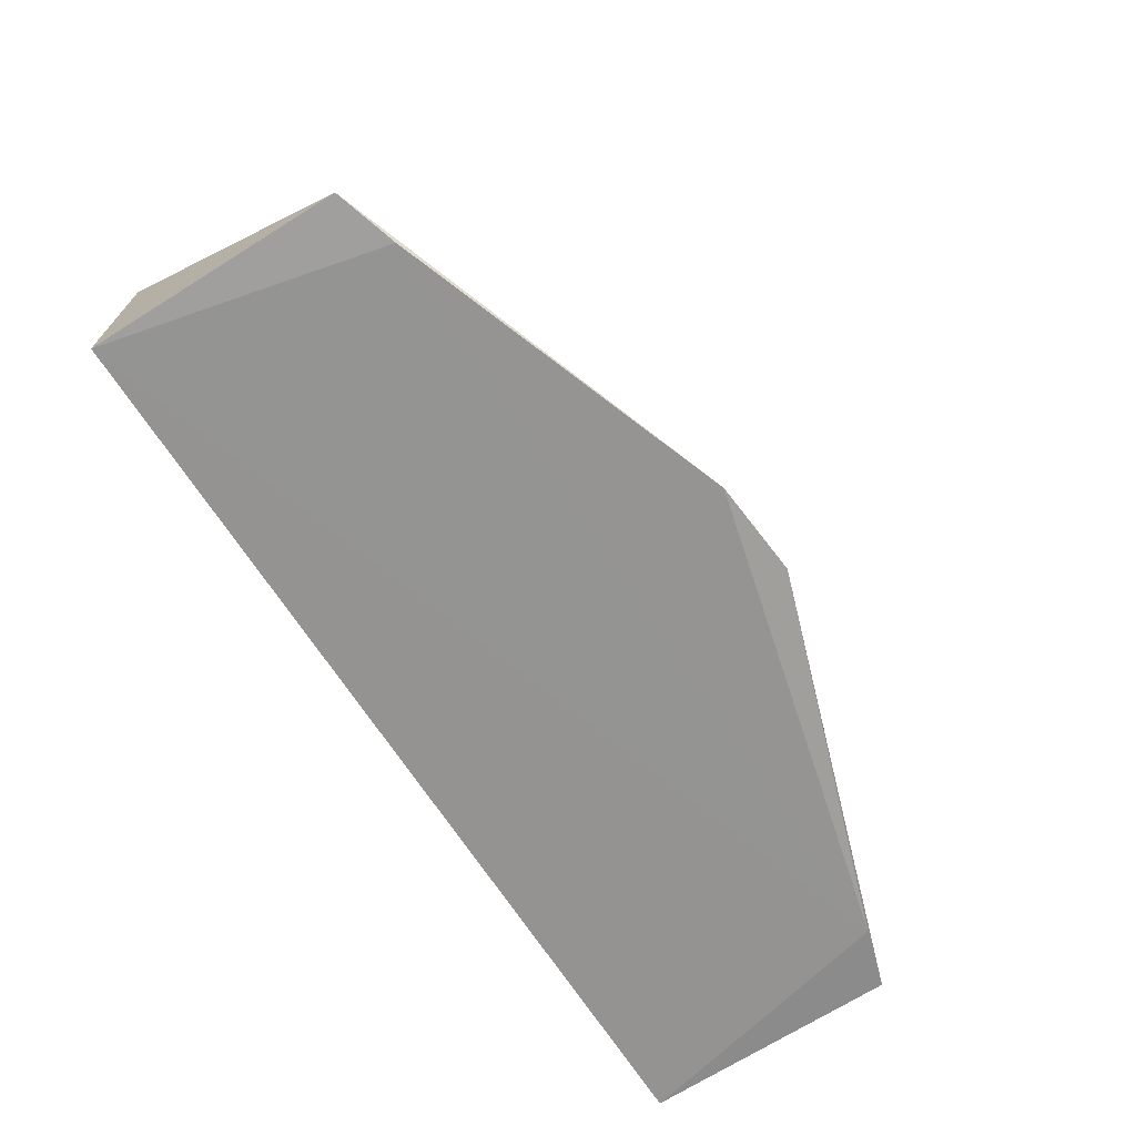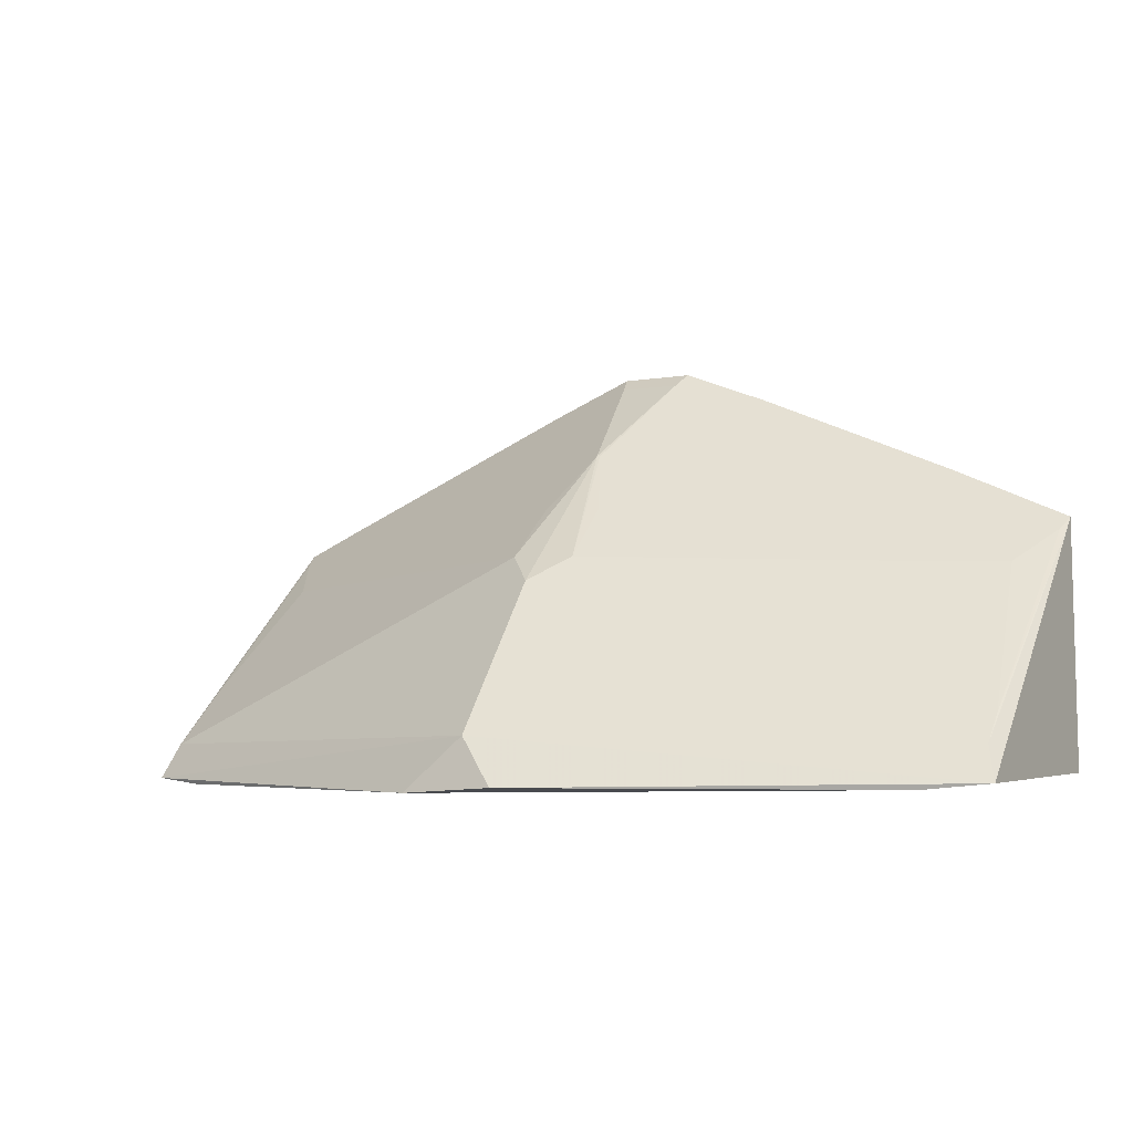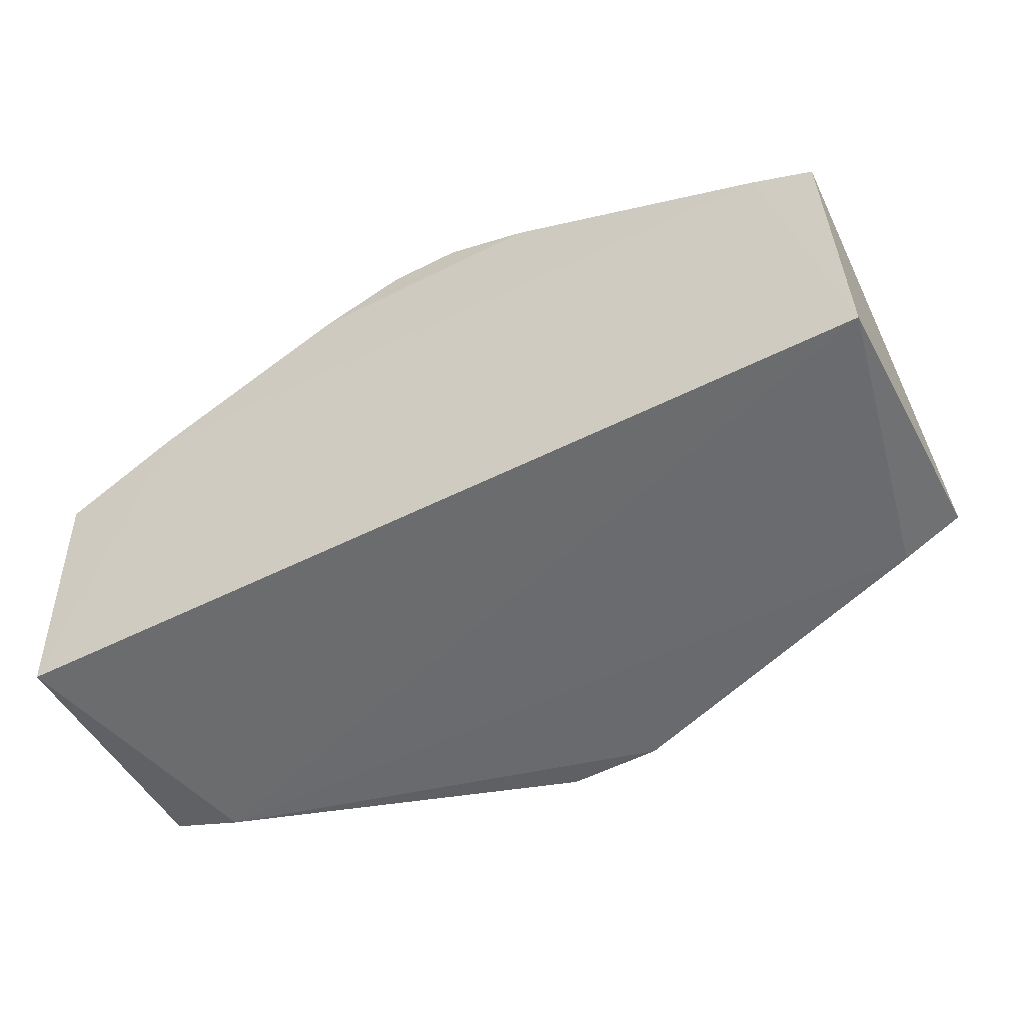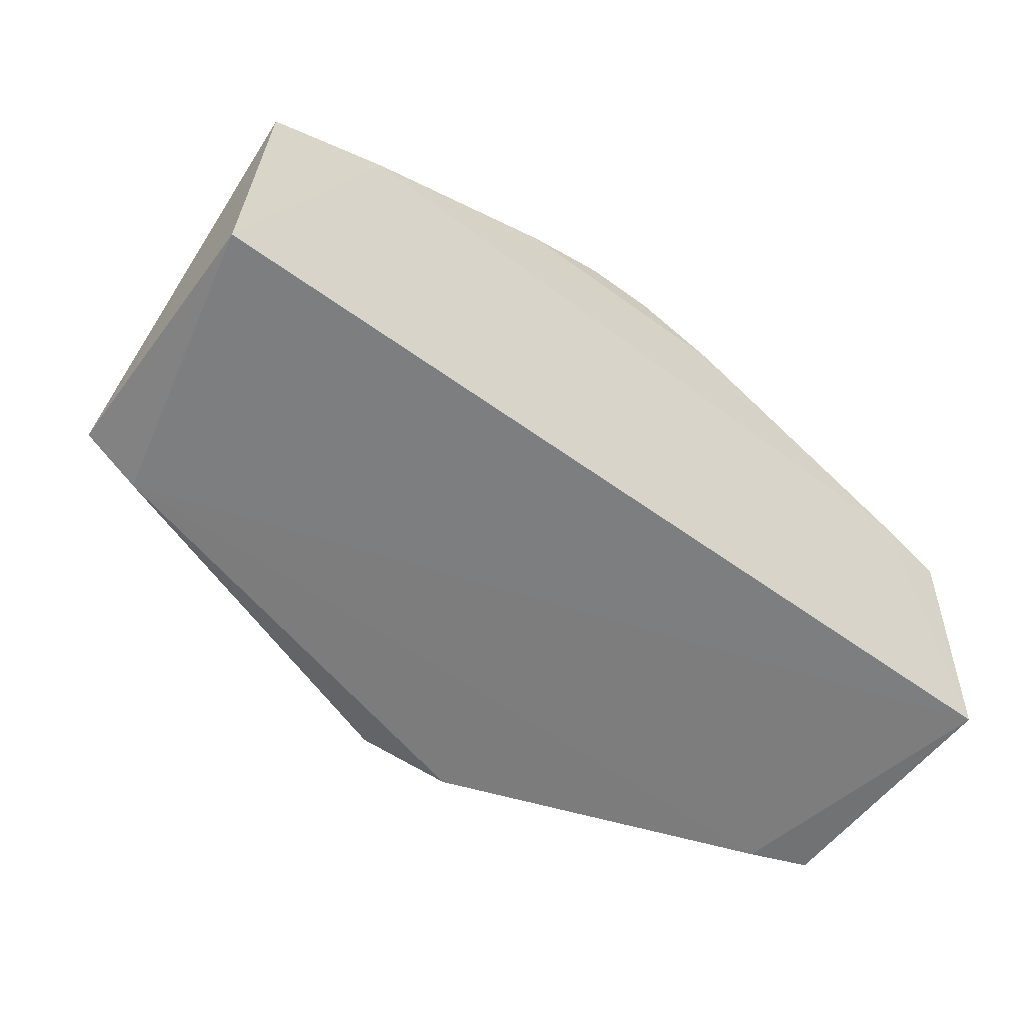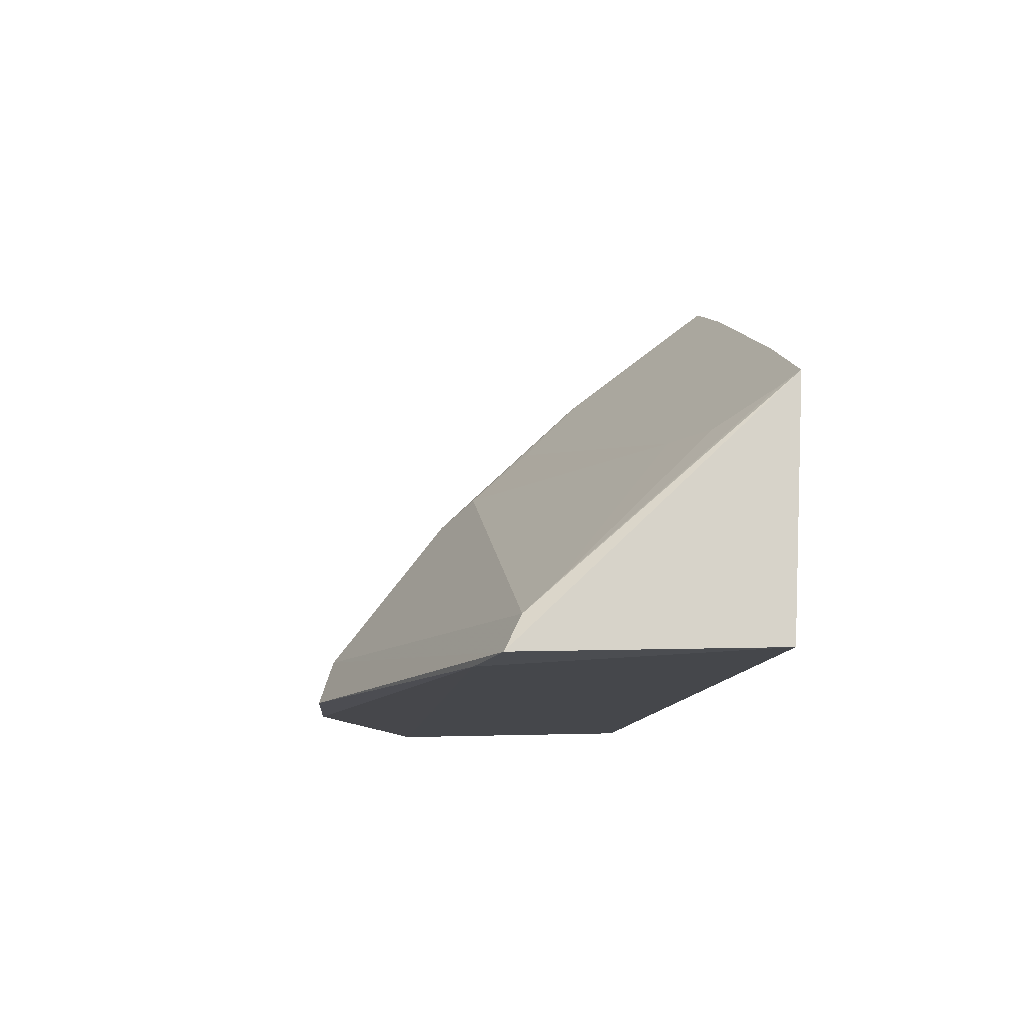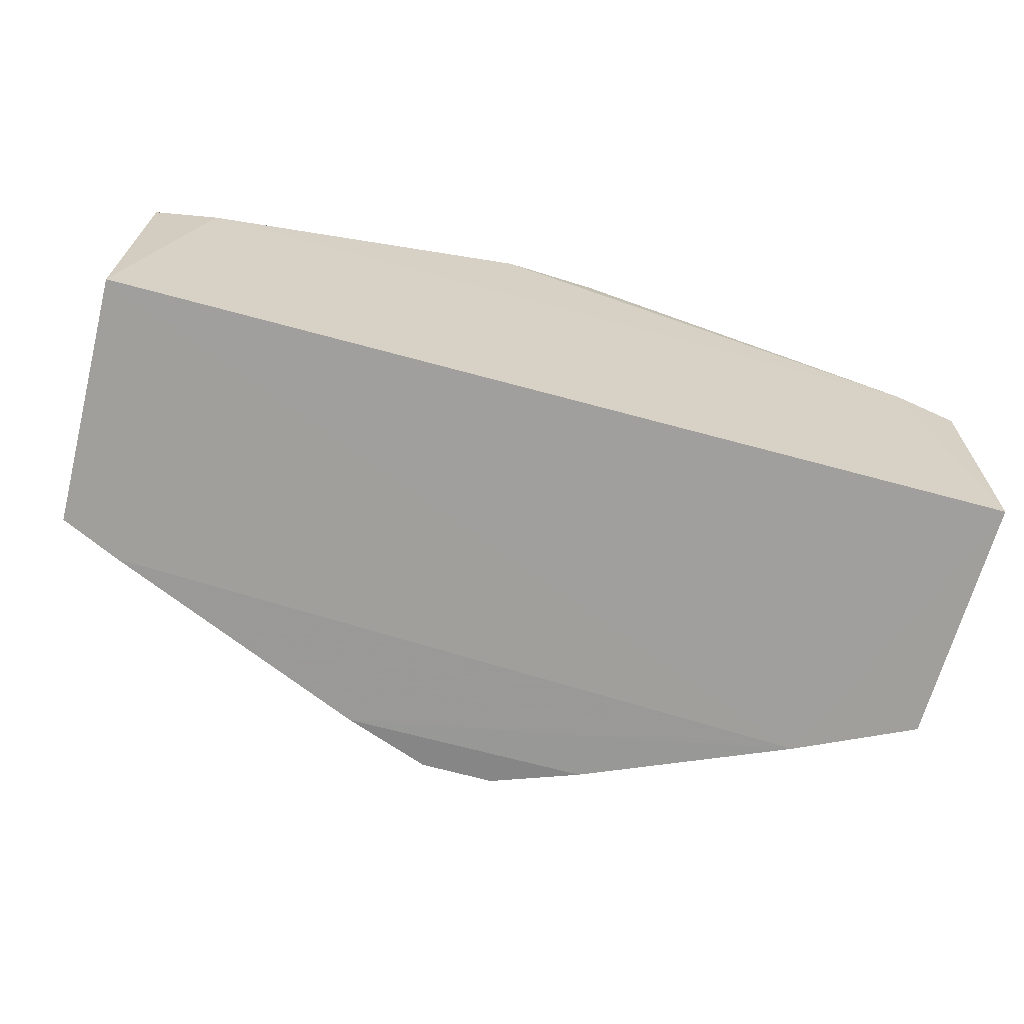
<metadata>
{"format":"obj","ext":"obj","renderer":"f3d","projection":"perspective","resolution":1024,"background":"white","views":[{"elev":-68.7,"azim":-57.0,"up":"+Y"},{"elev":-5.1,"azim":28.8,"up":"+Y"},{"elev":-51.2,"azim":-151.1,"up":"+Y"},{"elev":-56.9,"azim":142.7,"up":"+Y"},{"elev":-11.2,"azim":82.9,"up":"+Y"},{"elev":-68.0,"azim":-15.2,"up":"+Z"}]}
</metadata>
<code>
v 0.2345 0.1809 0.395
v 0.2362 0.1848 0.2652
v 0.2326 0.3127 0.2578
v -0.01754 0.4029 0.2573
v -0.2335 0.1848 0.2652
v 0.01787 0.292 0.3861
v -0.03009 0.1757 0.4654
v 0.171 0.3406 0.2557
v 0.2289 0.1986 0.3861
v 0.2029 0.1779 0.4049
v -0.2267 0.1996 0.3861
v -0.1993 0.327 0.2571
v 0.0167 0.3188 0.3561
v 0.2136 0.2883 0.2953
v -0.2003 0.1782 0.4054
v 0 0.2026 0.461
v -0.0156 0.293 0.3861
v -0.06214 0.3857 0.2556
v -0.2301 0.3131 0.2582
v 0.02026 0.403 0.2573
v 0.2286 0.213 0.3706
v -0.2319 0.1812 0.3955
v 0.01959 0.1784 0.469
v 0.0004954 0.3506 0.3272
v 0 0.2794 0.4018
v -0.2111 0.2888 0.2959
v 0.06483 0.3858 0.2555
v 0.2298 0.3059 0.2671
v 0.1832 0.2881 0.3103
v -0.01469 0.3961 0.2666
v 0.002072 0.3504 0.3268
v -0.2258 0.2281 0.3554
v -0.01421 0.3192 0.3566
v 0.01738 0.3962 0.2666
v -0.2273 0.3063 0.2676
f 1 2 3
f 8 3 2
f 8 2 5
f 9 1 3
f 10 5 2
f 10 2 1
f 12 8 5
f 15 10 7
f 15 5 10
f 16 9 6
f 16 1 9
f 17 11 16
f 18 8 12
f 19 12 5
f 19 18 12
f 19 4 18
f 21 9 3
f 21 6 9
f 22 5 15
f 22 19 5
f 22 11 19
f 22 15 7
f 22 16 11
f 22 7 16
f 23 16 7
f 23 7 10
f 23 10 1
f 23 1 16
f 25 17 16
f 25 16 6
f 25 24 17
f 25 6 24
f 27 18 4
f 27 4 20
f 27 8 18
f 28 21 3
f 28 14 21
f 28 3 8
f 28 8 14
f 29 21 14
f 29 6 21
f 29 13 6
f 29 14 8
f 30 20 4
f 30 4 19
f 31 29 8
f 31 13 29
f 31 24 6
f 31 6 13
f 32 19 11
f 32 11 17
f 32 17 26
f 33 26 17
f 33 17 24
f 33 24 30
f 34 30 24
f 34 20 30
f 34 24 31
f 34 27 20
f 34 31 8
f 34 8 27
f 35 32 26
f 35 19 32
f 35 26 33
f 35 33 30
f 35 30 19

</code>
